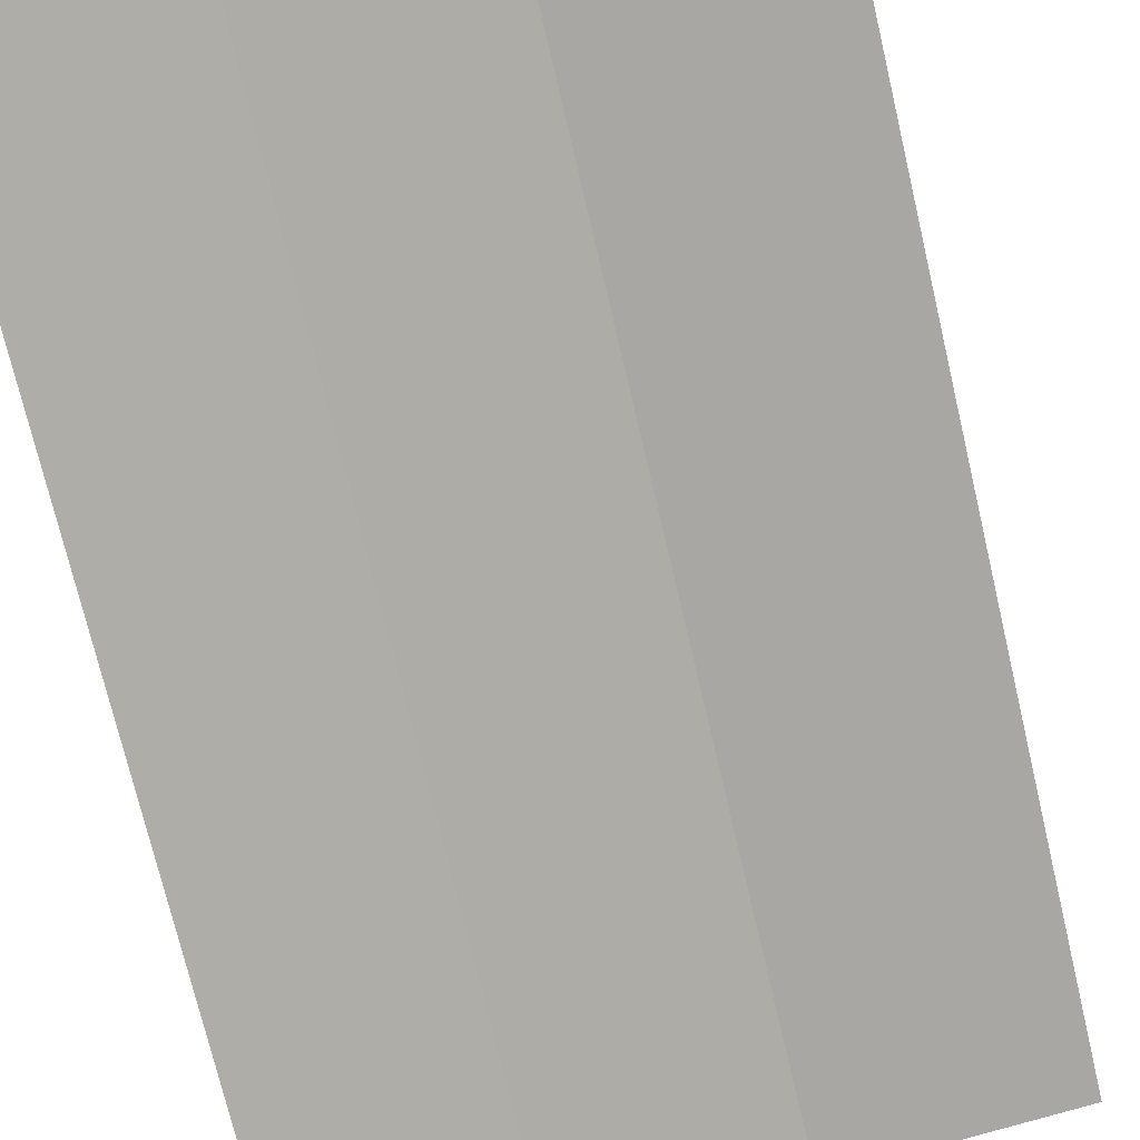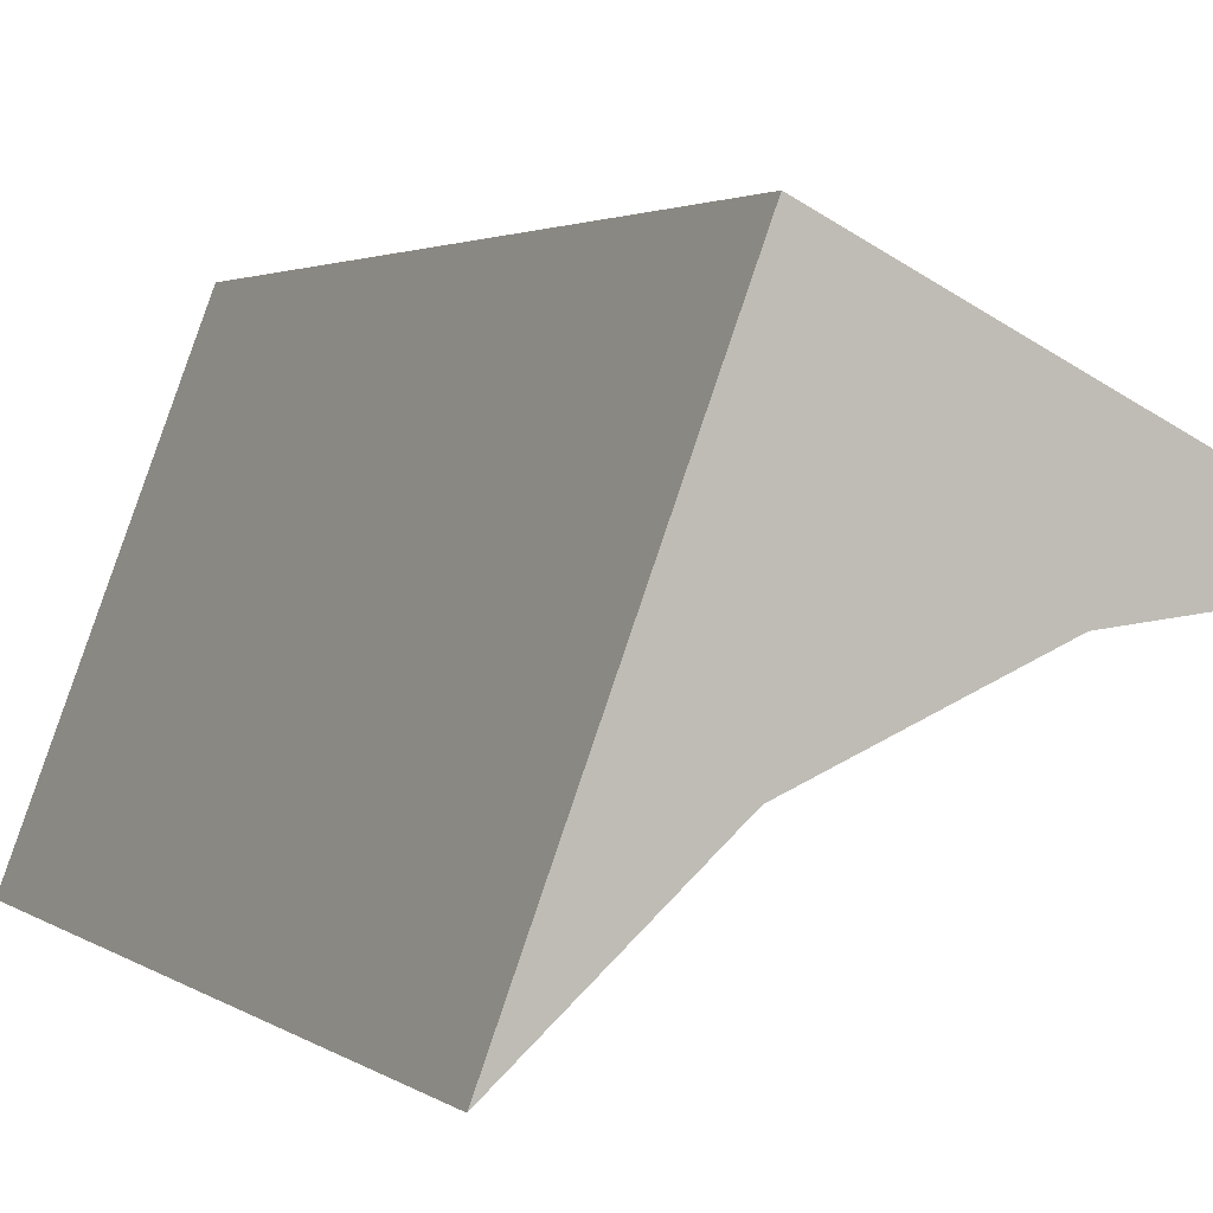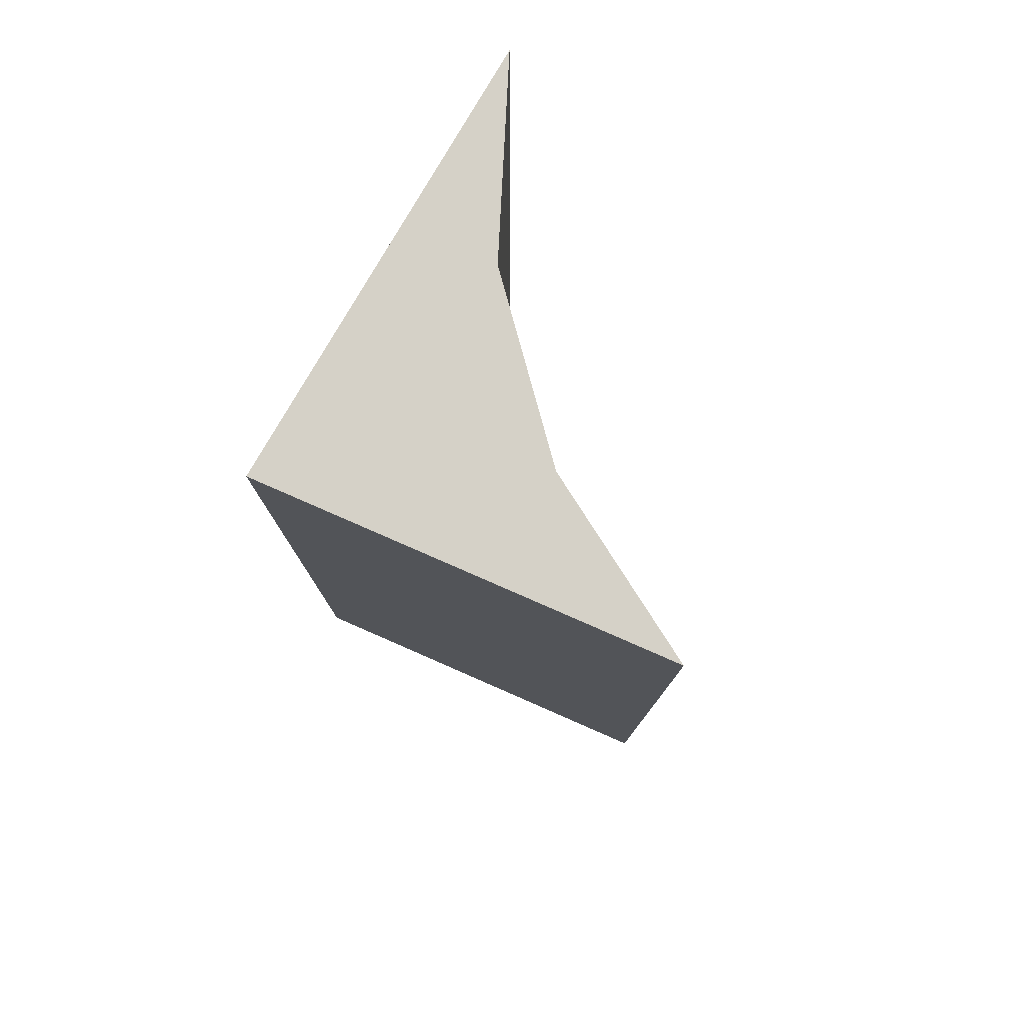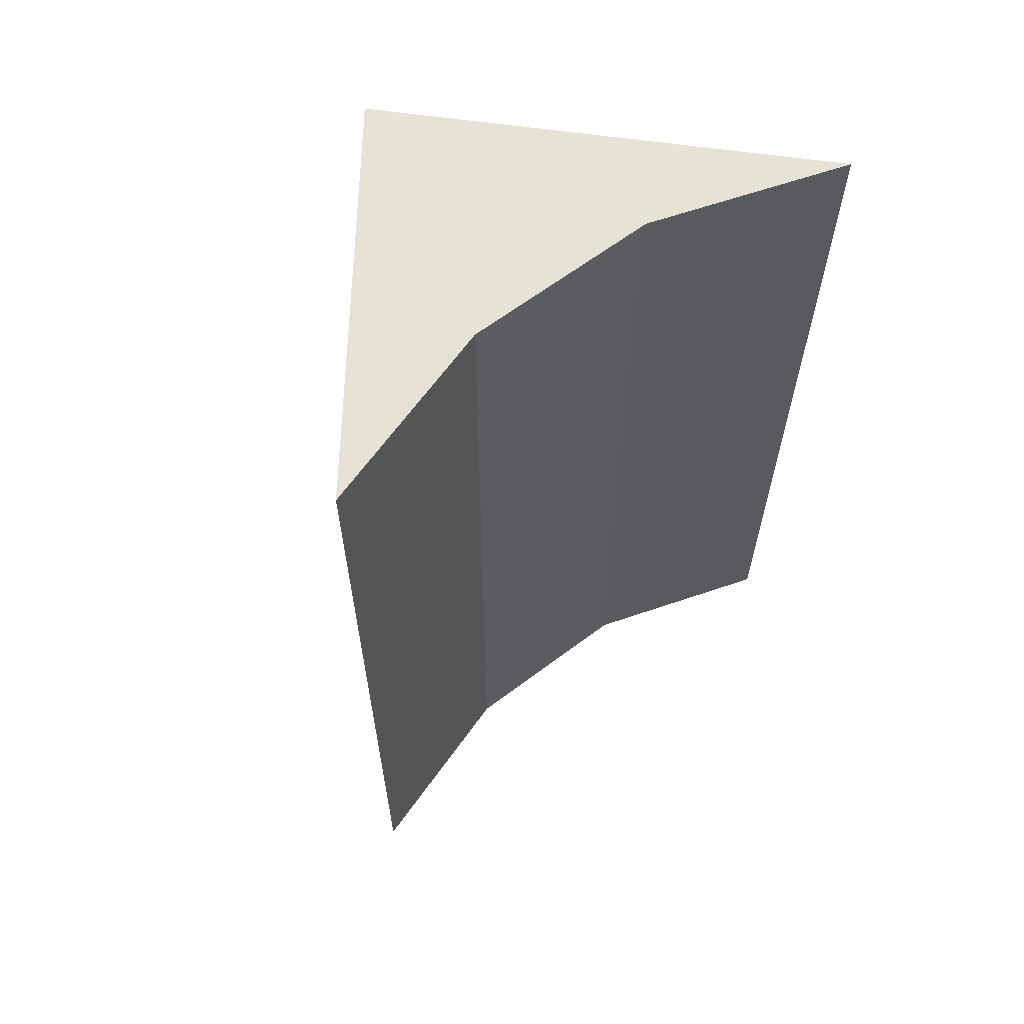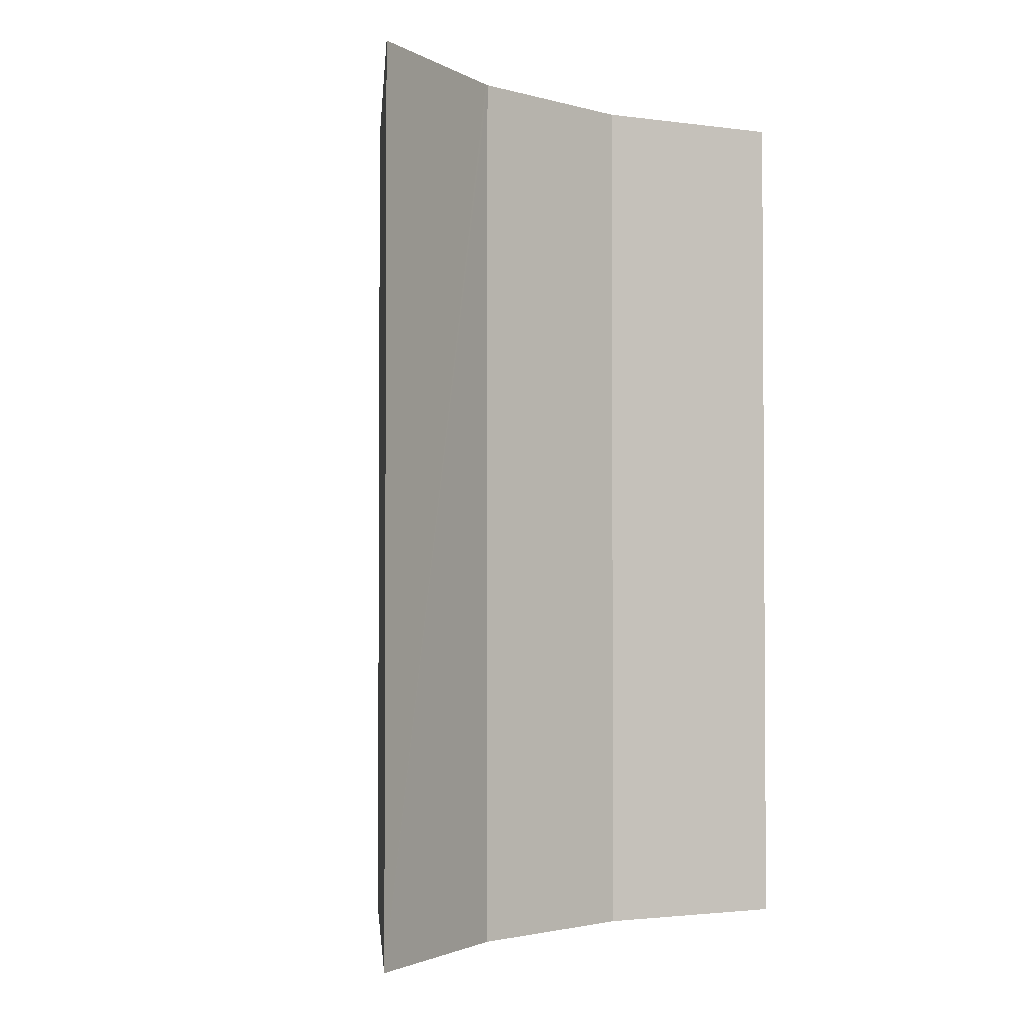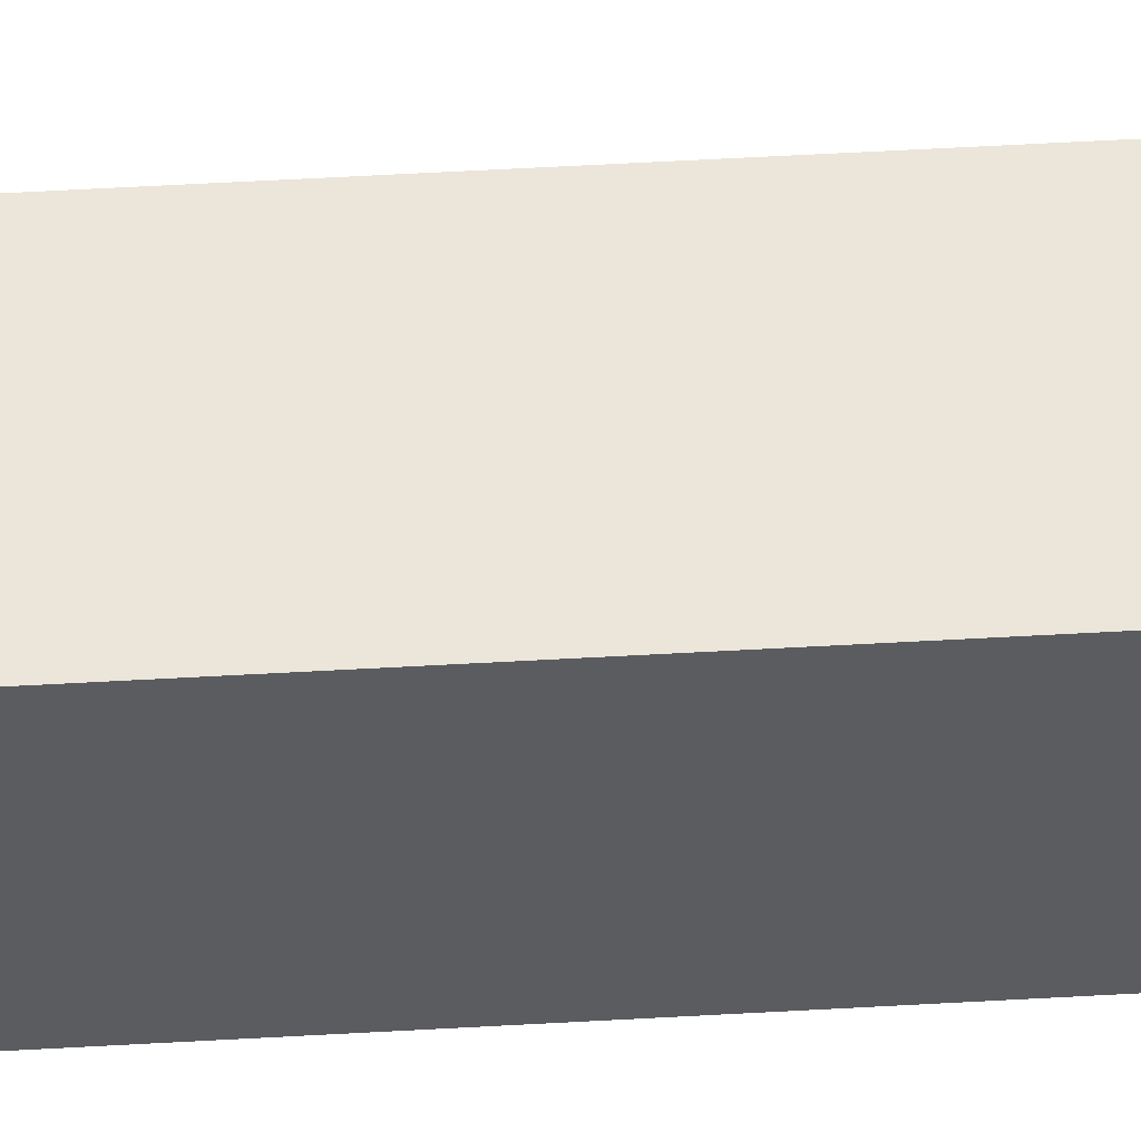
<metadata>
{"format":"obj","ext":"obj","renderer":"f3d","projection":"perspective","resolution":1024,"background":"white","views":[{"elev":-72.7,"azim":13.2,"up":"+Z"},{"elev":2.1,"azim":-22.9,"up":"+Z"},{"elev":79.3,"azim":50.6,"up":"+Y"},{"elev":63.4,"azim":118.5,"up":"+Y"},{"elev":-2.3,"azim":112.3,"up":"+Y"},{"elev":76.2,"azim":-92.9,"up":"+Z"}]}
</metadata>
<code>
v  2.331 4.061 1.062
v  1.463 4.061 0.958
v  0.705 4.061 1.89
v  1.447 4.061 0.956
v  0.663 4.061 0.605
v  0.532 4.061 1.426
v  0 4.061 2.487e-16
v  0 0 0
v  0.705 -1.157e-16 1.89
v  0.532 -8.732e-17 1.426
v  2.331 -6.503e-17 1.062
v  0.663 -3.705e-17 0.605
v  1.447 -5.854e-17 0.956
v  1.463 -5.866e-17 0.958
g defaultobject
f 1 2 3
f 4 3 2
f 5 3 4
f 6 3 5
f 7 6 5
f 8 6 7
f 6 8 3
f 3 8 9
f 9 8 10
f 9 1 3
f 1 9 11
f 12 7 5
f 7 12 8
f 13 5 4
f 5 13 12
f 11 2 1
f 2 11 4
f 4 11 13
f 13 11 14
f 10 11 9
f 11 10 14
f 14 10 13
f 13 10 12
f 12 10 8

</code>
